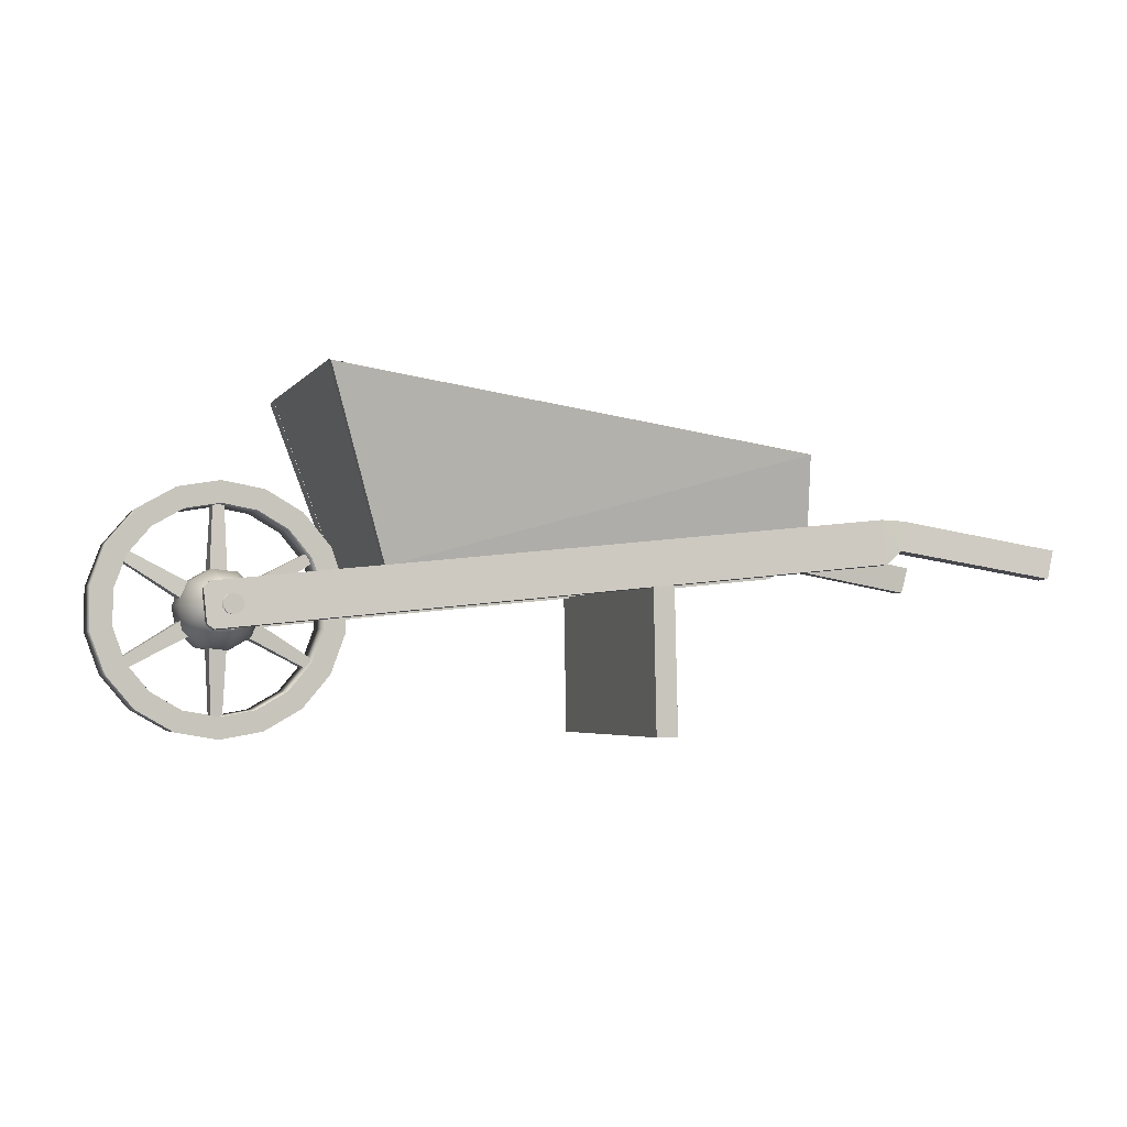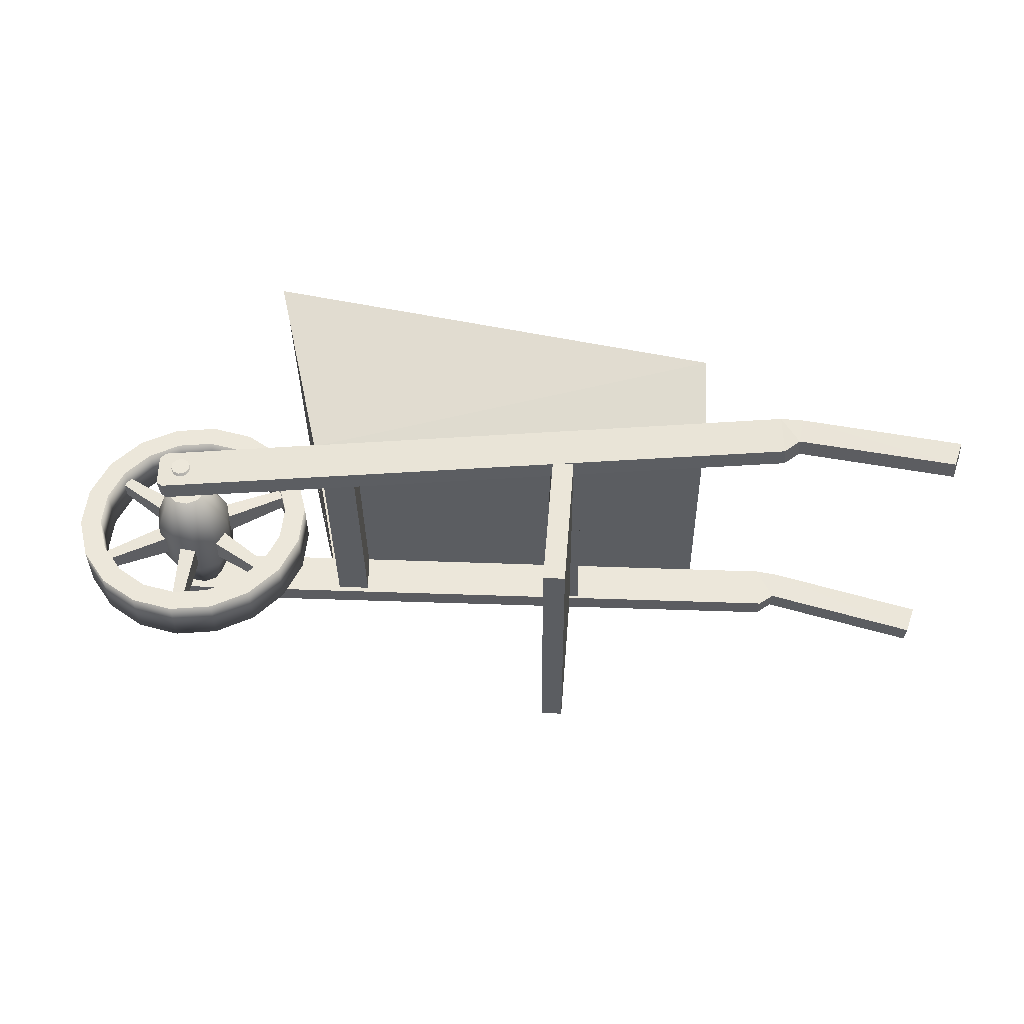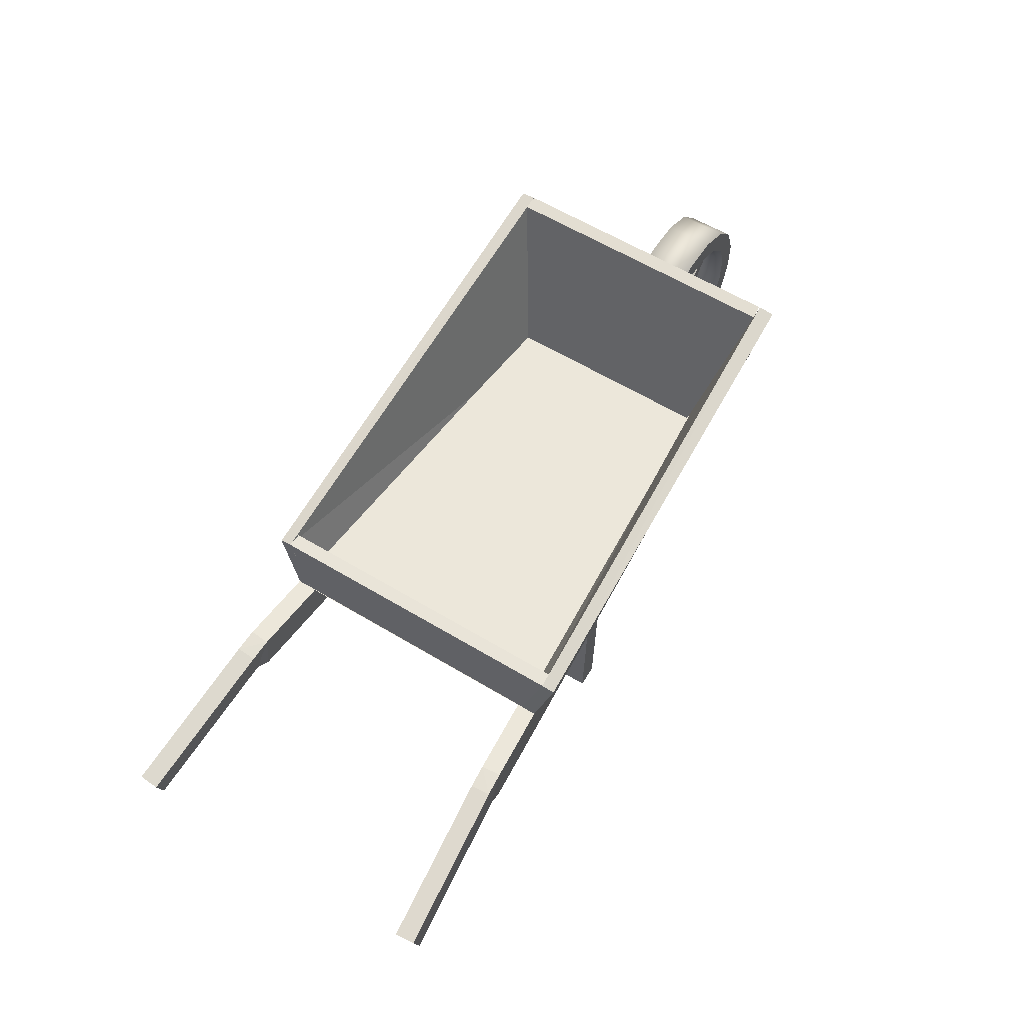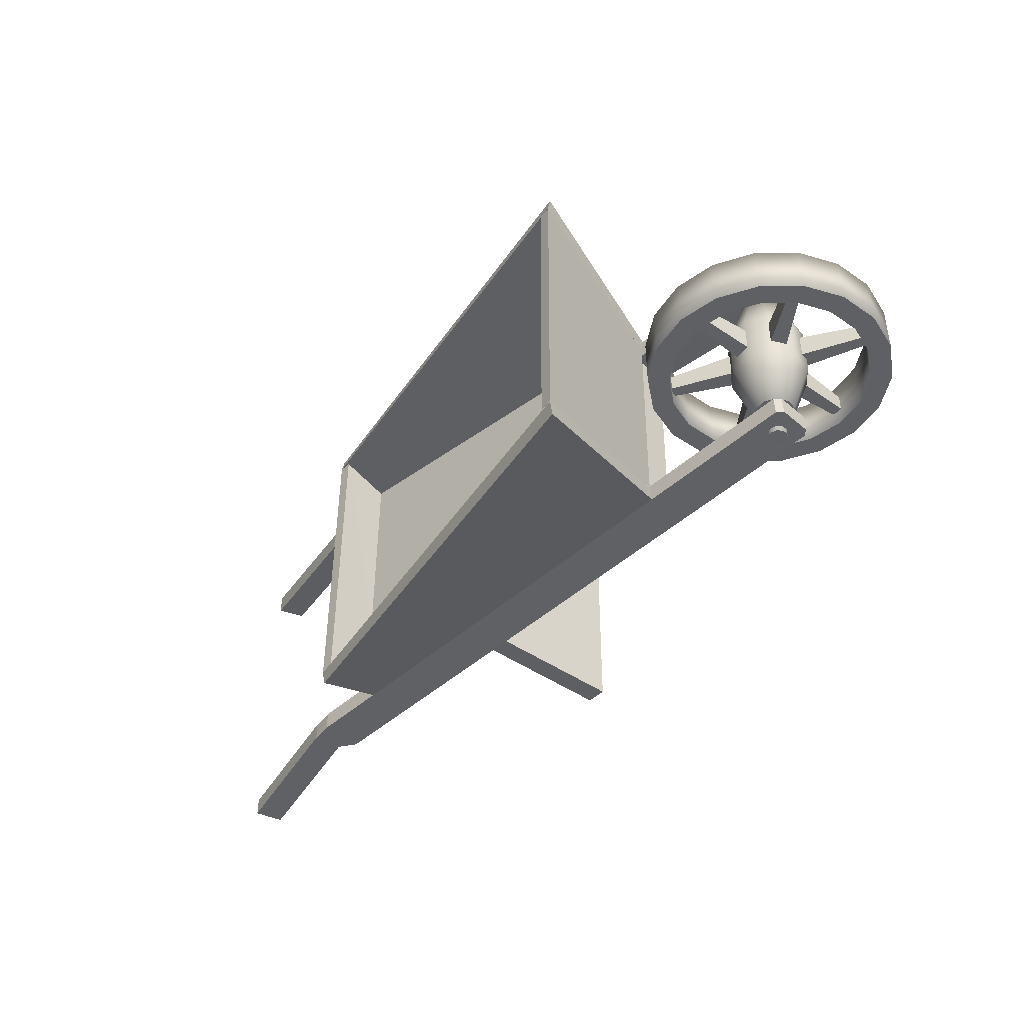
<metadata>
{"format":"obj","ext":"obj","renderer":"f3d","projection":"perspective","resolution":1024,"background":"white","views":[{"elev":-3.3,"azim":-19.0,"up":"+Y"},{"elev":54.1,"azim":5.7,"up":"+Z"},{"elev":61.5,"azim":120.6,"up":"+Y"},{"elev":-42.3,"azim":-129.2,"up":"+Z"}]}
</metadata>
<code>
o Cube.004
v 0.3081 0.2554 0.2243
v 0.2994 0.3345 0.2241
v 0.3137 0.2546 -0.2164
v 0.305 0.3337 -0.2166
v 0.3733 0.2626 0.2251
v 0.3646 0.3416 0.2249
v 0.3789 0.2618 -0.2156
v 0.3702 0.3408 -0.2158
v 0.7971 0.3013 0.2717
v 0.7884 0.3803 0.2714
v 0.804 0.3003 -0.2463
v 0.7953 0.3793 -0.2465
v 0.8623 0.3084 0.2724
v 0.8536 0.3875 0.2722
v 0.8692 0.3074 -0.2455
v 0.8605 0.3865 -0.2458
v 0.2878 0.3357 0.2248
v 0.2837 0.3755 0.2247
v 0.2933 0.3349 -0.2176
v 0.2893 0.3747 -0.2178
v 1.123 0.4215 0.2939
v 1.118 0.4613 0.2938
v 1.13 0.4205 -0.266
v 1.126 0.4603 -0.2661
v 0.2798 0.3359 0.2092
v 0.1557 0.7087 0.2886
v 1.122 0.4234 0.2835
v 1.112 0.565 0.3244
v 0.3069 0.3358 0.211
v 0.1839 0.7059 0.2904
v 1.084 0.5644 0.3228
v 1.095 0.4228 0.2816
v 0.2853 0.3351 -0.1984
v 0.1632 0.7076 -0.2825
v 1.129 0.4224 -0.2533
v 1.12 0.5639 -0.2963
v 0.3124 0.335 -0.1995
v 0.1915 0.7048 -0.2836
v 1.092 0.5633 -0.2954
v 1.102 0.4218 -0.2521
v 0.2787 0.3307 0.2382
v 0.1546 0.704 0.3178
v 0.2799 0.3359 0.2097
v 0.1558 0.7092 0.2893
v 1.121 0.4182 0.3108
v 1.111 0.5598 0.3477
v 1.122 0.4234 0.2823
v 1.113 0.565 0.3241
v 0.2846 0.3298 -0.2313
v 0.1626 0.7028 -0.3154
v 0.2851 0.3351 -0.2002
v 0.1631 0.7082 -0.2843
v 1.129 0.4171 -0.2829
v 1.119 0.5587 -0.3209
v 1.129 0.4224 -0.2518
v 1.12 0.5639 -0.2952
v 1.638 0.3232 0.3596
v 1.653 0.3811 0.3571
v 1.642 0.3215 0.3201
v 1.656 0.3795 0.3176
v -0.05068 0.22 0.2123
v -0.03737 0.2102 0.2137
v -0.04642 0.2997 0.2108
v -0.0575 0.2874 0.2101
v -0.03387 0.2093 0.1742
v -0.04718 0.2191 0.1728
v -0.054 0.2865 0.1706
v -0.04292 0.2988 0.1713
v 1.292 0.3471 0.2885
v 1.289 0.348 0.328
v 1.28 0.4375 0.3251
v 1.283 0.4366 0.2856
v 1.322 0.3734 0.2916
v 1.319 0.3751 0.3311
v 1.326 0.4351 0.3285
v 1.329 0.4335 0.289
v 1.647 0.3219 -0.3182
v 1.661 0.3799 -0.3155
v 1.649 0.3204 -0.2786
v 1.664 0.3784 -0.276
v -0.0453 0.2192 -0.2132
v -0.03196 0.2094 -0.2143
v -0.04107 0.2989 -0.212
v -0.05217 0.2866 -0.2115
v -0.02946 0.2087 -0.1747
v -0.0428 0.2184 -0.1737
v -0.04967 0.2859 -0.172
v -0.03857 0.2982 -0.1724
v 1.299 0.346 -0.256
v 1.296 0.3468 -0.2956
v 1.287 0.4363 -0.2933
v 1.29 0.4356 -0.2537
v 1.329 0.3724 -0.2585
v 1.327 0.3739 -0.298
v 1.334 0.434 -0.2955
v 1.336 0.4325 -0.2559
v 0.8073 0.005642 0.2867
v 0.8016 0.2992 0.2864
v 0.8117 0.003942 -0.2614
v 0.8063 0.2982 -0.2616
v 0.8517 0.006155 0.2875
v 0.8455 0.3064 0.2873
v 0.8562 0.004454 -0.2606
v 0.8502 0.3053 -0.2608
f 2 3 1
f 8 5 7
f 7 1 3
f 9 12 11
f 16 13 15
f 11 13 9
f 23 17 19
f 24 18 22
f 29 38 30
f 31 40 32
f 30 34 26
f 34 25 26
f 35 28 27
f 36 31 28
f 42 43 41
f 43 48 47
f 47 46 45
f 46 41 45
f 44 46 48
f 51 50 49
f 51 56 52
f 55 54 56
f 49 54 53
f 54 52 56
f 70 63 62
f 60 57 59
f 68 71 72
f 61 67 66
f 76 59 73
f 62 66 65
f 63 67 64
f 73 57 74
f 62 64 61
f 65 67 68
f 65 70 62
f 68 69 65
f 72 75 76
f 74 71 70
f 57 75 74
f 76 58 60
f 69 74 70
f 72 73 69
f 90 83 91
f 77 80 79
f 91 88 92
f 81 87 84
f 79 96 93
f 86 82 85
f 83 87 88
f 93 77 79
f 82 84 83
f 87 85 88
f 85 90 89
f 89 88 85
f 95 92 96
f 94 91 95
f 77 95 78
f 78 96 80
f 89 94 93
f 93 92 89
f 97 100 99
f 104 101 103
f 103 97 99
f 101 98 97
f 100 103 99
f 2 4 3
f 8 6 5
f 7 5 1
f 9 10 12
f 16 14 13
f 11 15 13
f 23 21 17
f 24 20 18
f 29 37 38
f 31 39 40
f 30 38 34
f 34 33 25
f 35 36 28
f 36 39 31
f 42 44 43
f 43 44 48
f 47 48 46
f 46 42 41
f 44 42 46
f 51 52 50
f 51 55 56
f 55 53 54
f 49 50 54
f 54 50 52
f 70 71 63
f 60 58 57
f 68 63 71
f 61 64 67
f 76 60 59
f 62 61 66
f 63 68 67
f 73 59 57
f 62 63 64
f 65 66 67
f 65 69 70
f 68 72 69
f 72 71 75
f 74 75 71
f 57 58 75
f 76 75 58
f 69 73 74
f 72 76 73
f 90 82 83
f 77 78 80
f 91 83 88
f 81 86 87
f 79 80 96
f 86 81 82
f 83 84 87
f 93 94 77
f 82 81 84
f 87 86 85
f 85 82 90
f 89 92 88
f 95 91 92
f 94 90 91
f 77 94 95
f 78 95 96
f 89 90 94
f 93 96 92
f 97 98 100
f 104 102 101
f 103 101 97
f 101 102 98
f 100 104 103
o Cylinder
v -0.003794 0.2771 -0.2262
v -0.003794 0.2771 0.2262
v 0.007962 0.2733 -0.2262
v 0.007962 0.2733 0.2262
v 0.01523 0.2633 -0.2262
v 0.01523 0.2633 0.2262
v 0.01523 0.2509 -0.2262
v 0.01523 0.2509 0.2262
v 0.007962 0.2409 -0.2262
v 0.007962 0.2409 0.2262
v -0.003794 0.2371 -0.2262
v -0.003794 0.2371 0.2262
v -0.01555 0.2409 -0.2262
v -0.01555 0.2409 0.2262
v -0.02281 0.2509 -0.2262
v -0.02281 0.2509 0.2262
v -0.02281 0.2633 -0.2262
v -0.02281 0.2633 0.2262
v -0.01555 0.2733 -0.2262
v -0.01555 0.2733 0.2262
v 0.06928 0.2923 -0.05
v 0.06928 0.2923 0.05
v 0.07956 0.244 -0.05
v 0.07956 0.244 0.05
v 0.05945 0.1988 -0.05
v 0.05945 0.1988 0.05
v 0.01663 0.1741 -0.05
v 0.01663 0.1741 0.05
v -0.03254 0.1793 -0.05
v -0.03254 0.1793 0.05
v -0.06928 0.2123 -0.05
v -0.06928 0.2123 0.05
v -0.07956 0.2607 -0.05
v -0.07956 0.2607 0.05
v -0.05945 0.3059 -0.05
v -0.05945 0.3059 0.05
v -0.01663 0.3306 -0.05
v -0.01663 0.3306 0.05
v 0.03254 0.3254 -0.05
v 0.03254 0.3254 0.05
v 0.03583 0.273 -0.1525
v 0.04115 0.248 -0.1525
v 0.04115 0.248 0.1525
v 0.03583 0.273 0.1525
v 0.03075 0.2247 -0.1525
v 0.03075 0.2247 0.1525
v 0.008602 0.2119 -0.1525
v 0.008602 0.2119 0.1525
v -0.01683 0.2146 -0.1525
v -0.01683 0.2146 0.1525
v -0.03583 0.2317 -0.1525
v -0.03583 0.2317 0.1525
v -0.04115 0.2567 -0.1525
v -0.04115 0.2567 0.1525
v -0.03075 0.28 -0.1525
v -0.03075 0.28 0.1525
v -0.008602 0.2928 -0.1525
v -0.008602 0.2928 0.1525
v 0.01683 0.2901 -0.1525
v 0.01683 0.2901 0.1525
v -0.01903 0.2813 -0.02788
v -0.01903 0.2813 0.02788
v -0.01066 0.4749 -0.01561
v -0.01066 0.4749 0.01561
v 0.01903 0.2813 -0.02788
v 0.01903 0.2813 0.02788
v 0.01066 0.4749 -0.01561
v 0.01066 0.4749 0.01561
v 0.01557 0.2833 -0.02788
v 0.01557 0.2833 0.02788
v 0.1874 0.3729 -0.01561
v 0.1874 0.3729 0.01561
v 0.0346 0.2503 -0.02788
v 0.0346 0.2503 0.02788
v 0.1981 0.3544 -0.01561
v 0.1981 0.3544 0.01561
v 0.0346 0.2543 -0.02788
v 0.0346 0.2543 0.02788
v 0.1981 0.1503 -0.01561
v 0.1981 0.1503 0.01561
v 0.01557 0.2214 -0.02788
v 0.01557 0.2214 0.02788
v 0.1874 0.1318 -0.01561
v 0.1874 0.1318 0.01561
v 0.01903 0.2234 -0.02788
v 0.01903 0.2234 0.02788
v 0.01066 0.0298 -0.01561
v 0.01066 0.0298 0.01561
v -0.01903 0.2234 -0.02788
v -0.01903 0.2234 0.02788
v -0.01066 0.0298 -0.01561
v -0.01066 0.0298 0.01561
v -0.01557 0.2214 -0.02788
v -0.01557 0.2214 0.02788
v -0.1874 0.1318 -0.01561
v -0.1874 0.1318 0.01561
v -0.0346 0.2543 -0.02788
v -0.0346 0.2543 0.02788
v -0.1981 0.1503 -0.01561
v -0.1981 0.1503 0.01561
v -0.0346 0.2503 -0.02788
v -0.0346 0.2503 0.02788
v -0.1981 0.3544 -0.01561
v -0.1981 0.3544 0.01561
v -0.01557 0.2833 -0.02788
v -0.01557 0.2833 0.02788
v -0.1874 0.3729 -0.01561
v -0.1874 0.3729 0.01561
v 0.1783 0.3553 -0.05
v 0.1783 0.3553 0.05
v 0.2028 0.2881 -0.05
v 0.2028 0.2881 0.05
v 0.2028 0.2166 -0.05
v 0.2028 0.2166 0.05
v 0.1783 0.1494 -0.05
v 0.1783 0.1494 0.05
v 0.1324 0.0946 -0.05
v 0.1324 0.0946 0.05
v 0.07043 0.05884 -0.05
v 0.07043 0.05884 0.05
v -0 0.04642 -0.05
v -0 0.04642 0.05
v -0.07043 0.05884 -0.05
v -0.07043 0.05884 0.05
v -0.1324 0.0946 -0.05
v -0.1324 0.0946 0.05
v -0.1783 0.1494 -0.05
v -0.1783 0.1494 0.05
v -0.2028 0.2166 -0.05
v -0.2028 0.2166 0.05
v -0.2028 0.2881 -0.05
v -0.2028 0.2881 0.05
v -0.1783 0.3553 -0.05
v -0.1783 0.3553 0.05
v -0.1324 0.4101 -0.05
v -0.1324 0.4101 0.05
v -0.07043 0.4459 -0.05
v -0.07043 0.4459 0.05
v -0 0.4583 -0.05
v -0 0.4583 0.05
v 0.07043 0.4459 -0.05
v 0.07043 0.4459 0.05
v 0.1324 0.4101 -0.05
v 0.1324 0.4101 0.05
v 0.2165 0.3773 -0.05
v 0.2462 0.2958 -0.05
v 0.2462 0.2958 0.05
v 0.2165 0.3773 0.05
v 0.2462 0.2089 -0.05
v 0.2462 0.2089 0.05
v 0.2165 0.1273 -0.05
v 0.2165 0.1273 0.05
v 0.1607 0.06084 -0.05
v 0.1607 0.06084 0.05
v 0.0855 0.01742 -0.05
v 0.0855 0.01742 0.05
v -0 0.002346 -0.05
v -0 0.002346 0.05
v -0.0855 0.01742 -0.05
v -0.0855 0.01742 0.05
v -0.1607 0.06084 -0.05
v -0.1607 0.06084 0.05
v -0.2165 0.1273 -0.05
v -0.2165 0.1273 0.05
v -0.2462 0.2089 -0.05
v -0.2462 0.2089 0.05
v -0.2462 0.2958 -0.05
v -0.2462 0.2958 0.05
v -0.2165 0.3773 -0.05
v -0.2165 0.3773 0.05
v -0.1607 0.4439 -0.05
v -0.1607 0.4439 0.05
v -0.0855 0.4873 -0.05
v -0.0855 0.4873 0.05
v -0 0.5023 -0.05
v -0 0.5023 0.05
v 0.0855 0.4873 -0.05
v 0.0855 0.4873 0.05
v 0.1607 0.4439 -0.05
v 0.1607 0.4439 0.05
f 106 107 105
f 108 109 107
f 110 111 109
f 112 113 111
f 114 115 113
f 116 117 115
f 118 119 117
f 120 121 119
f 122 110 108
f 122 123 121
f 124 105 123
f 105 109 123
f 108 124 122
f 110 118 112
f 112 116 114
f 109 121 123
f 111 119 121
f 113 117 119
f 126 127 125
f 128 129 127
f 130 131 129
f 132 133 131
f 134 135 133
f 136 137 135
f 138 139 137
f 140 141 139
f 128 150 130
f 142 143 141
f 144 125 143
f 137 159 157
f 147 156 150
f 159 163 145
f 140 158 160
f 135 153 133
f 125 163 143
f 134 156 136
f 144 148 126
f 131 149 129
f 141 159 139
f 127 145 125
f 132 150 152
f 140 162 142
f 126 147 128
f 137 155 135
f 136 158 138
f 133 151 131
f 143 161 141
f 132 154 134
f 144 162 164
f 129 146 127
f 148 162 160
f 158 148 160
f 156 152 150
f 145 157 159
f 146 155 157
f 155 151 153
f 166 167 165
f 171 170 169
f 167 169 165
f 172 166 170
f 174 175 173
f 179 178 177
f 179 173 175
f 176 178 180
f 182 183 181
f 187 186 185
f 183 185 181
f 184 186 188
f 190 191 189
f 196 193 195
f 195 189 191
f 192 194 196
f 198 199 197
f 203 202 201
f 203 197 199
f 200 202 204
f 206 207 205
f 212 209 211
f 211 205 207
f 208 210 212
f 252 250 249
f 251 253 250
f 254 255 253
f 256 257 255
f 258 259 257
f 260 261 259
f 262 263 261
f 264 265 263
f 266 267 265
f 268 269 267
f 270 271 269
f 272 273 271
f 274 275 273
f 276 277 275
f 278 279 277
f 280 281 279
f 248 245 247
f 282 283 281
f 284 249 283
f 214 247 213
f 215 249 250
f 216 252 214
f 215 253 217
f 218 251 216
f 217 255 219
f 218 256 254
f 219 257 221
f 220 258 256
f 221 259 223
f 224 258 222
f 223 261 225
f 226 260 224
f 225 263 227
f 228 262 226
f 229 263 265
f 230 264 228
f 229 267 231
f 232 266 230
f 233 267 269
f 234 268 232
f 233 271 235
f 236 270 234
f 237 271 273
f 238 272 236
f 239 273 275
f 240 274 238
f 239 277 241
f 242 276 240
f 241 279 243
f 242 280 278
f 243 281 245
f 244 282 280
f 247 281 283
f 248 282 246
f 247 249 213
f 248 252 284
f 246 243 245
f 244 241 243
f 242 239 241
f 240 237 239
f 238 235 237
f 236 233 235
f 234 231 233
f 232 229 231
f 230 227 229
f 228 225 227
f 226 223 225
f 224 221 223
f 222 219 221
f 220 217 219
f 218 215 217
f 216 213 215
f 106 108 107
f 108 110 109
f 110 112 111
f 112 114 113
f 114 116 115
f 116 118 117
f 118 120 119
f 120 122 121
f 122 120 110
f 122 124 123
f 124 106 105
f 105 107 109
f 108 106 124
f 110 120 118
f 112 118 116
f 109 111 121
f 111 113 119
f 113 115 117
f 126 128 127
f 128 130 129
f 130 132 131
f 132 134 133
f 134 136 135
f 136 138 137
f 138 140 139
f 140 142 141
f 128 147 150
f 142 144 143
f 144 126 125
f 137 139 159
f 147 158 156
f 159 161 163
f 140 138 158
f 135 155 153
f 125 145 163
f 134 154 156
f 144 164 148
f 131 151 149
f 141 161 159
f 127 146 145
f 132 130 150
f 140 160 162
f 126 148 147
f 137 157 155
f 136 156 158
f 133 153 151
f 143 163 161
f 132 152 154
f 144 142 162
f 129 149 146
f 148 164 162
f 158 147 148
f 156 154 152
f 145 146 157
f 146 149 155
f 155 149 151
f 166 168 167
f 171 172 170
f 167 171 169
f 172 168 166
f 174 176 175
f 179 180 178
f 179 177 173
f 176 174 178
f 182 184 183
f 187 188 186
f 183 187 185
f 184 182 186
f 190 192 191
f 196 194 193
f 195 193 189
f 192 190 194
f 198 200 199
f 203 204 202
f 203 201 197
f 200 198 202
f 206 208 207
f 212 210 209
f 211 209 205
f 208 206 210
f 252 251 250
f 251 254 253
f 254 256 255
f 256 258 257
f 258 260 259
f 260 262 261
f 262 264 263
f 264 266 265
f 266 268 267
f 268 270 269
f 270 272 271
f 272 274 273
f 274 276 275
f 276 278 277
f 278 280 279
f 280 282 281
f 248 246 245
f 282 284 283
f 284 252 249
f 214 248 247
f 215 213 249
f 216 251 252
f 215 250 253
f 218 254 251
f 217 253 255
f 218 220 256
f 219 255 257
f 220 222 258
f 221 257 259
f 224 260 258
f 223 259 261
f 226 262 260
f 225 261 263
f 228 264 262
f 229 227 263
f 230 266 264
f 229 265 267
f 232 268 266
f 233 231 267
f 234 270 268
f 233 269 271
f 236 272 270
f 237 235 271
f 238 274 272
f 239 237 273
f 240 276 274
f 239 275 277
f 242 278 276
f 241 277 279
f 242 244 280
f 243 279 281
f 244 246 282
f 247 245 281
f 248 284 282
f 247 283 249
f 248 214 252
f 246 244 243
f 244 242 241
f 242 240 239
f 240 238 237
f 238 236 235
f 236 234 233
f 234 232 231
f 232 230 229
f 230 228 227
f 228 226 225
f 226 224 223
f 224 222 221
f 222 220 219
f 220 218 217
f 218 216 215
f 216 214 213

</code>
